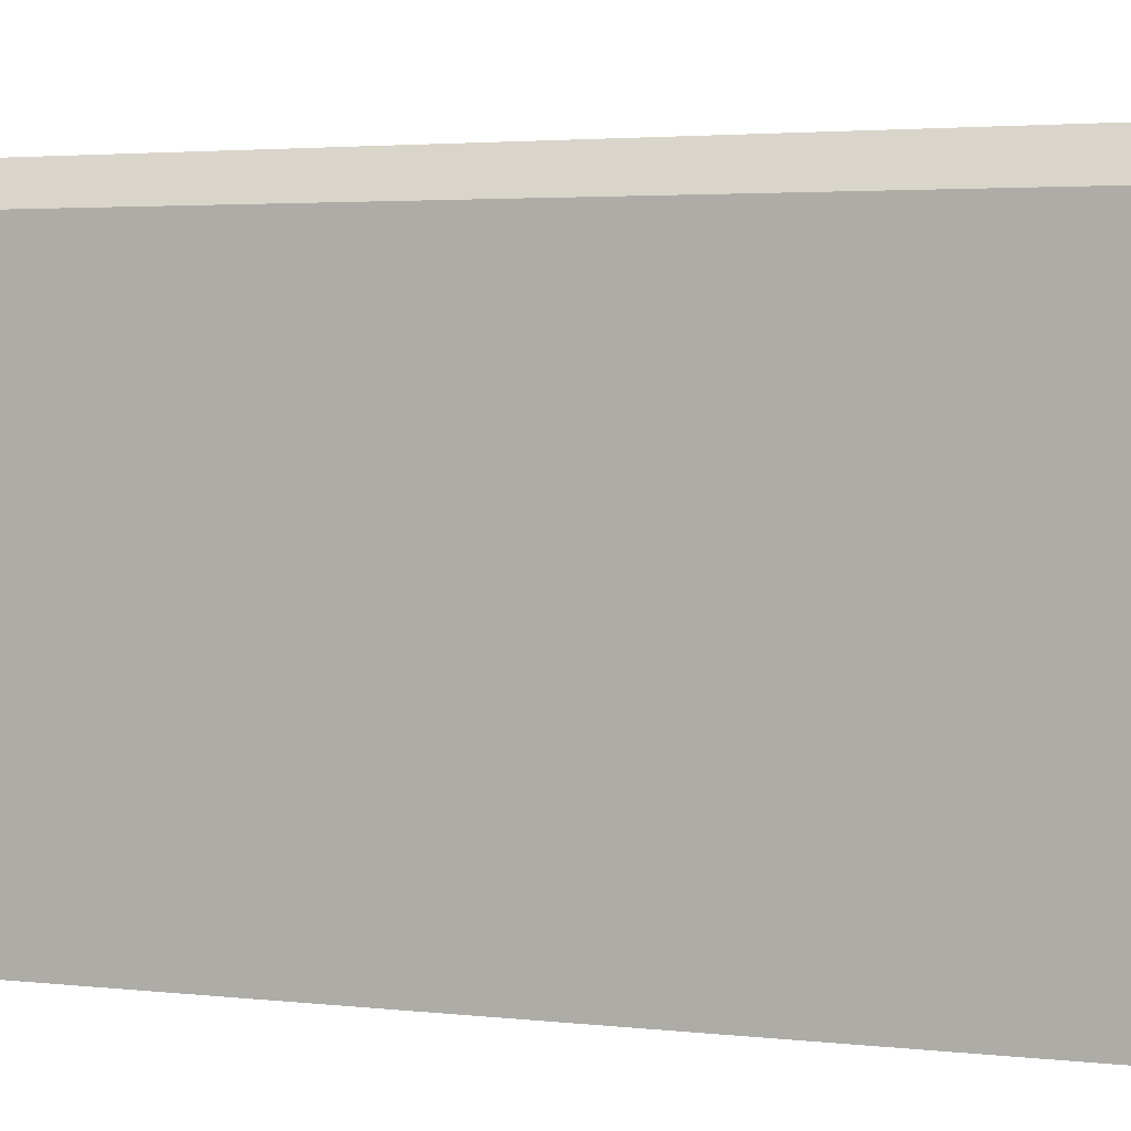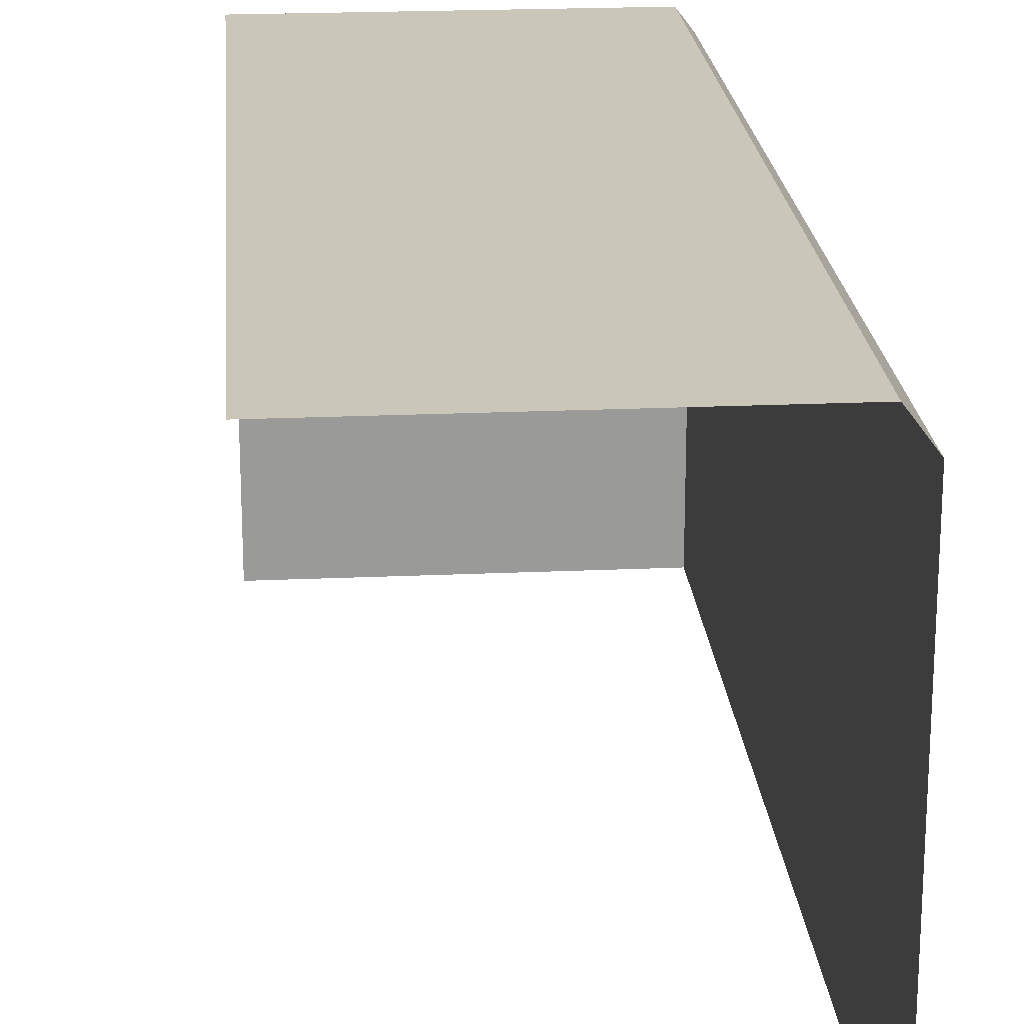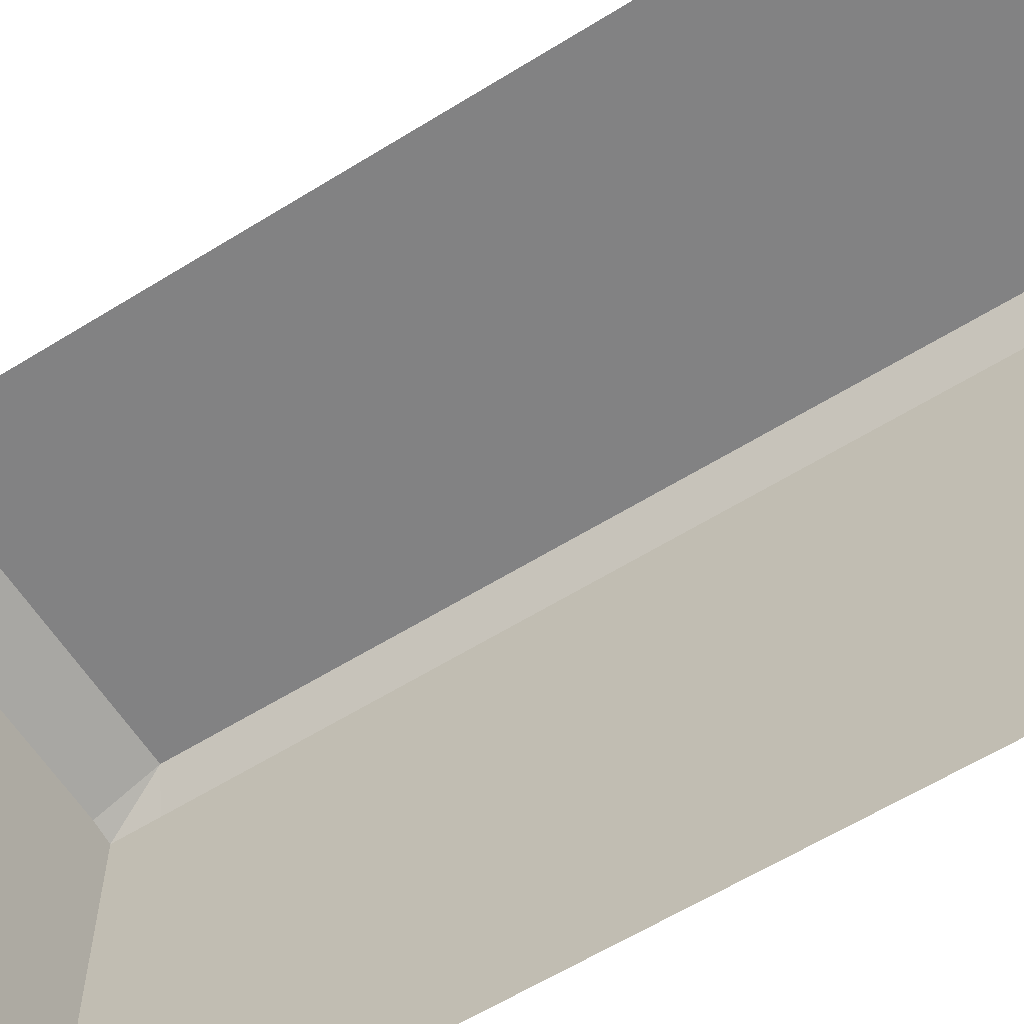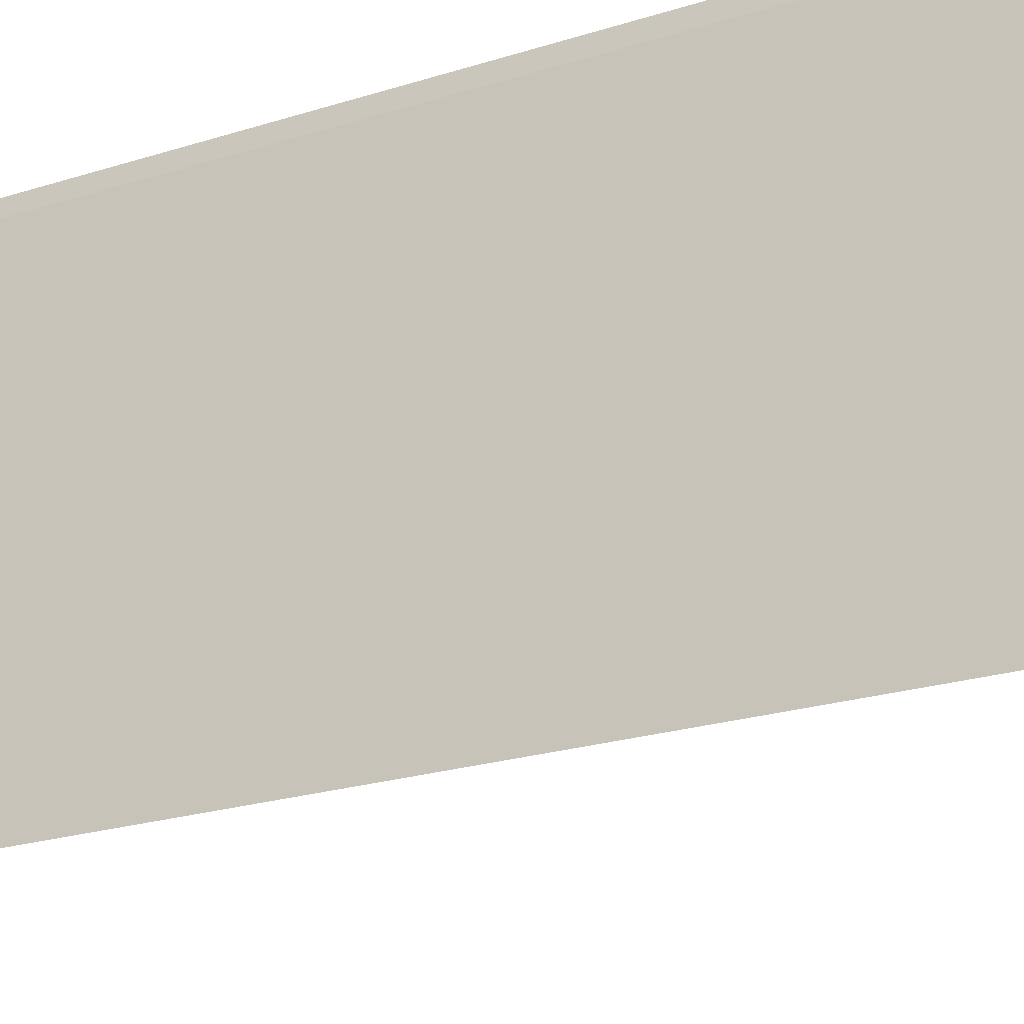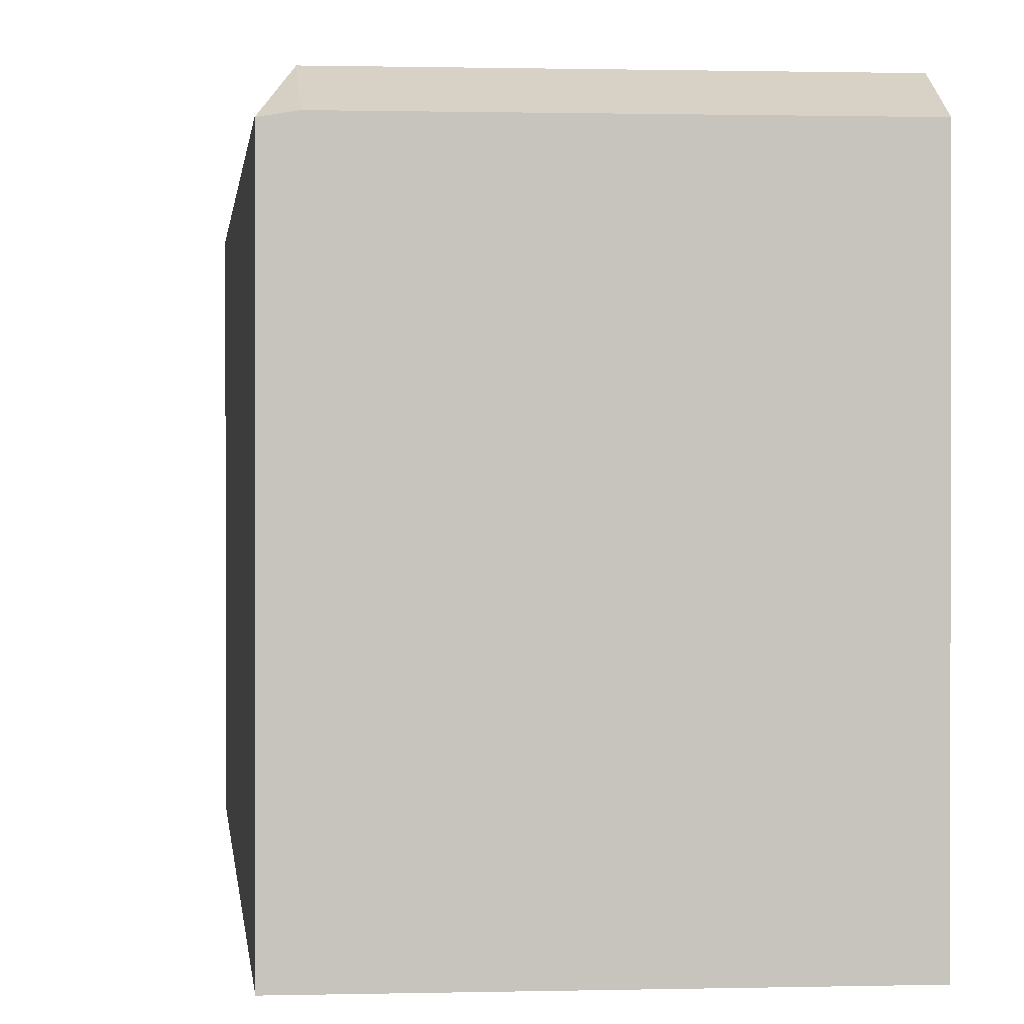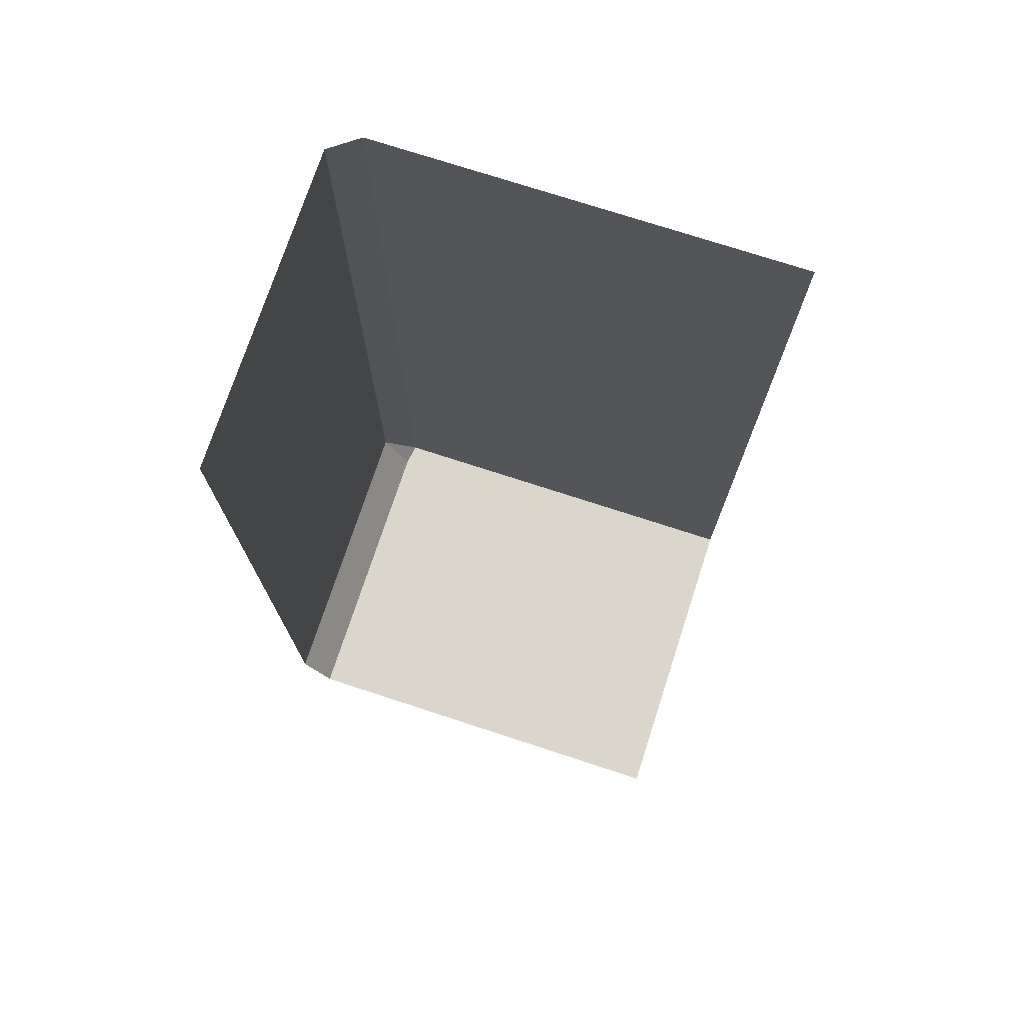
<metadata>
{"format":"obj","ext":"obj","renderer":"f3d","projection":"perspective","resolution":1024,"background":"white","views":[{"elev":2.6,"azim":114.1,"up":"+Y"},{"elev":21.2,"azim":-4.6,"up":"+Y"},{"elev":-60.8,"azim":-57.7,"up":"+Y"},{"elev":-22.9,"azim":118.5,"up":"+Y"},{"elev":0.7,"azim":174.2,"up":"+Y"},{"elev":74.0,"azim":-71.9,"up":"+Z"}]}
</metadata>
<code>
o Cube.002
v -0.75 0 -2
v 0.75 0 -2
v -0.75 2 2
v 0.75 0 2
v -0.75 2 -1.751
v -0.75 1.876 -2
v 0.75 1.87 2
v 0.6528 2 2
v 0.6528 1.876 -2
v 0.75 1.86 -2
v 0.6571 0 -2
v 0.6528 2 -1.751
v 0.75 1.86 -1.802
v 0.75 0 -1.812
f 5 12 9 6
f 5 3 8 12
f 2 10 13 14
f 1 6 9 11
f 10 9 12
f 7 13 12 8
f 11 9 10 2
f 12 13 10
f 14 13 7 4

</code>
